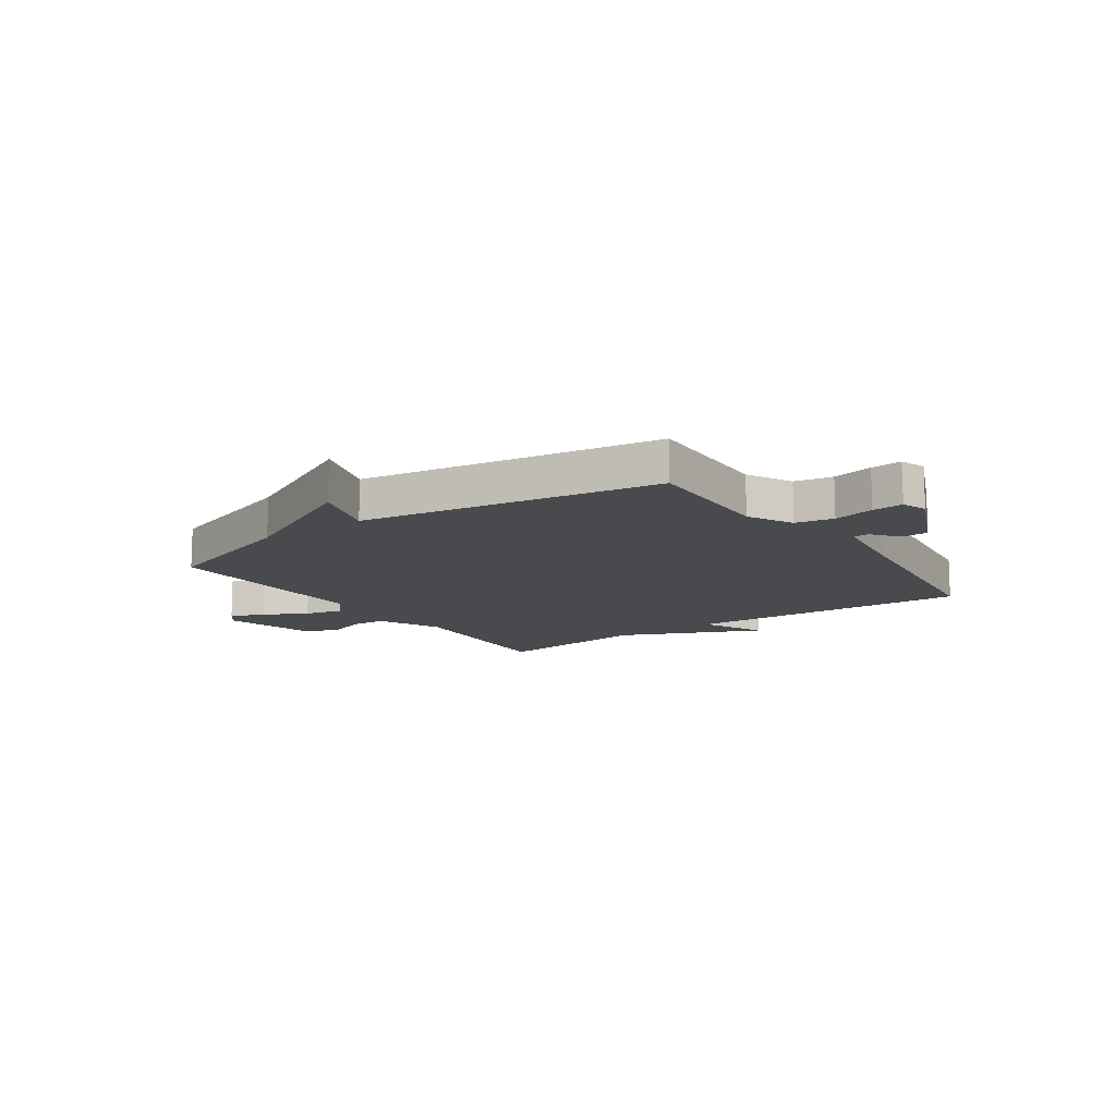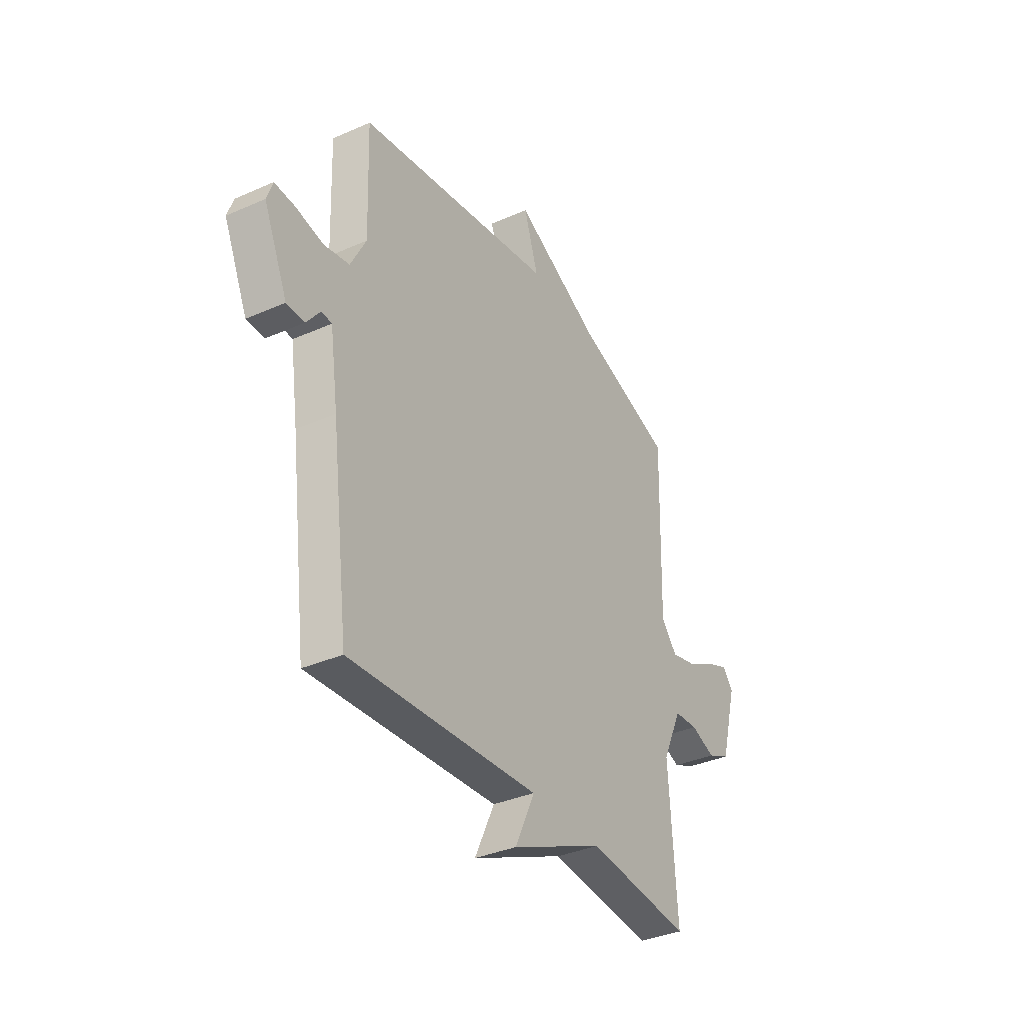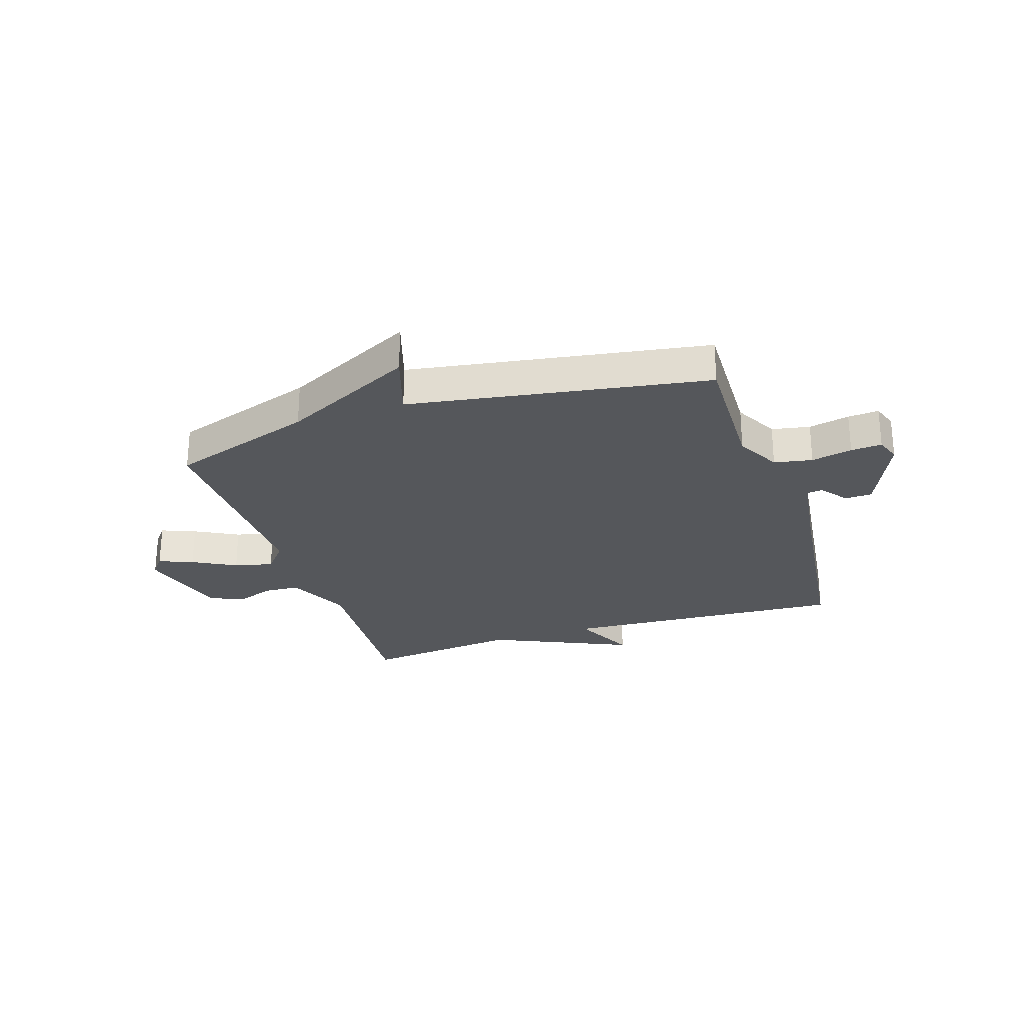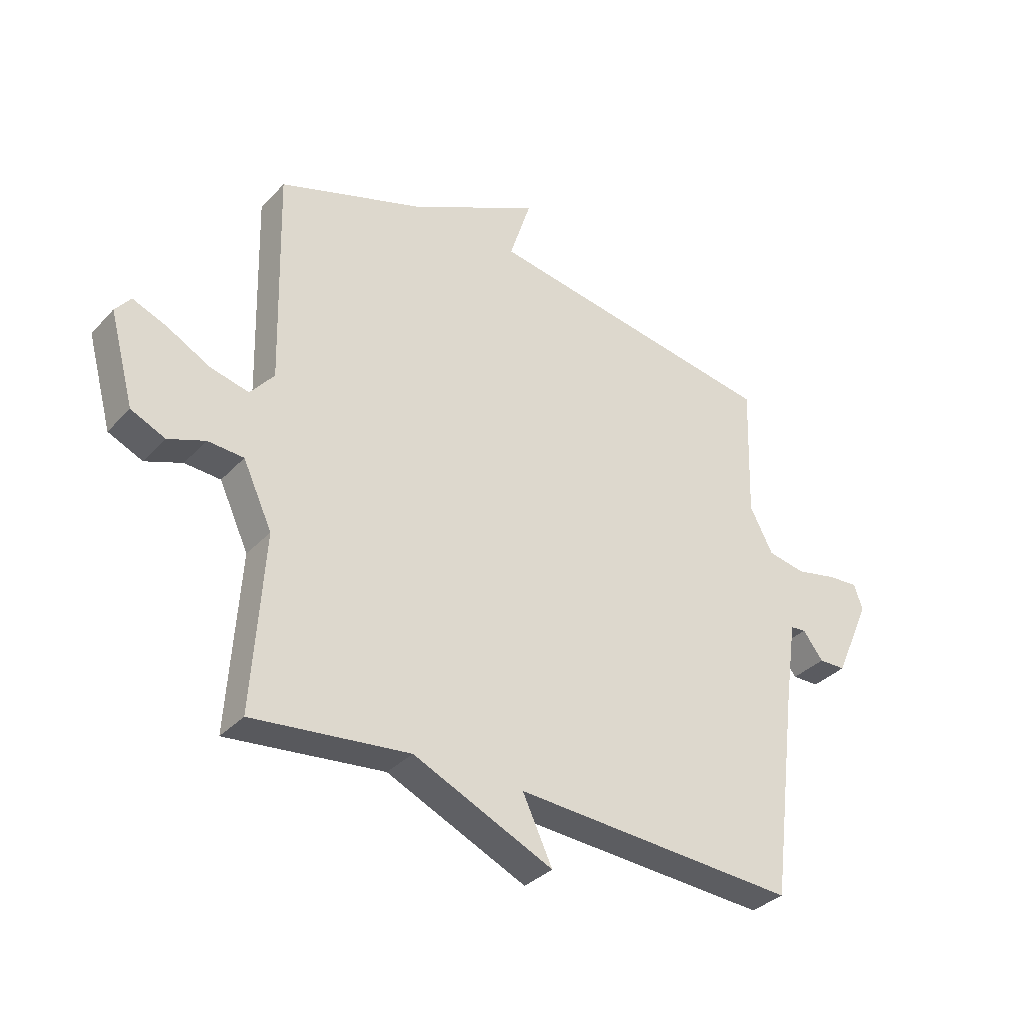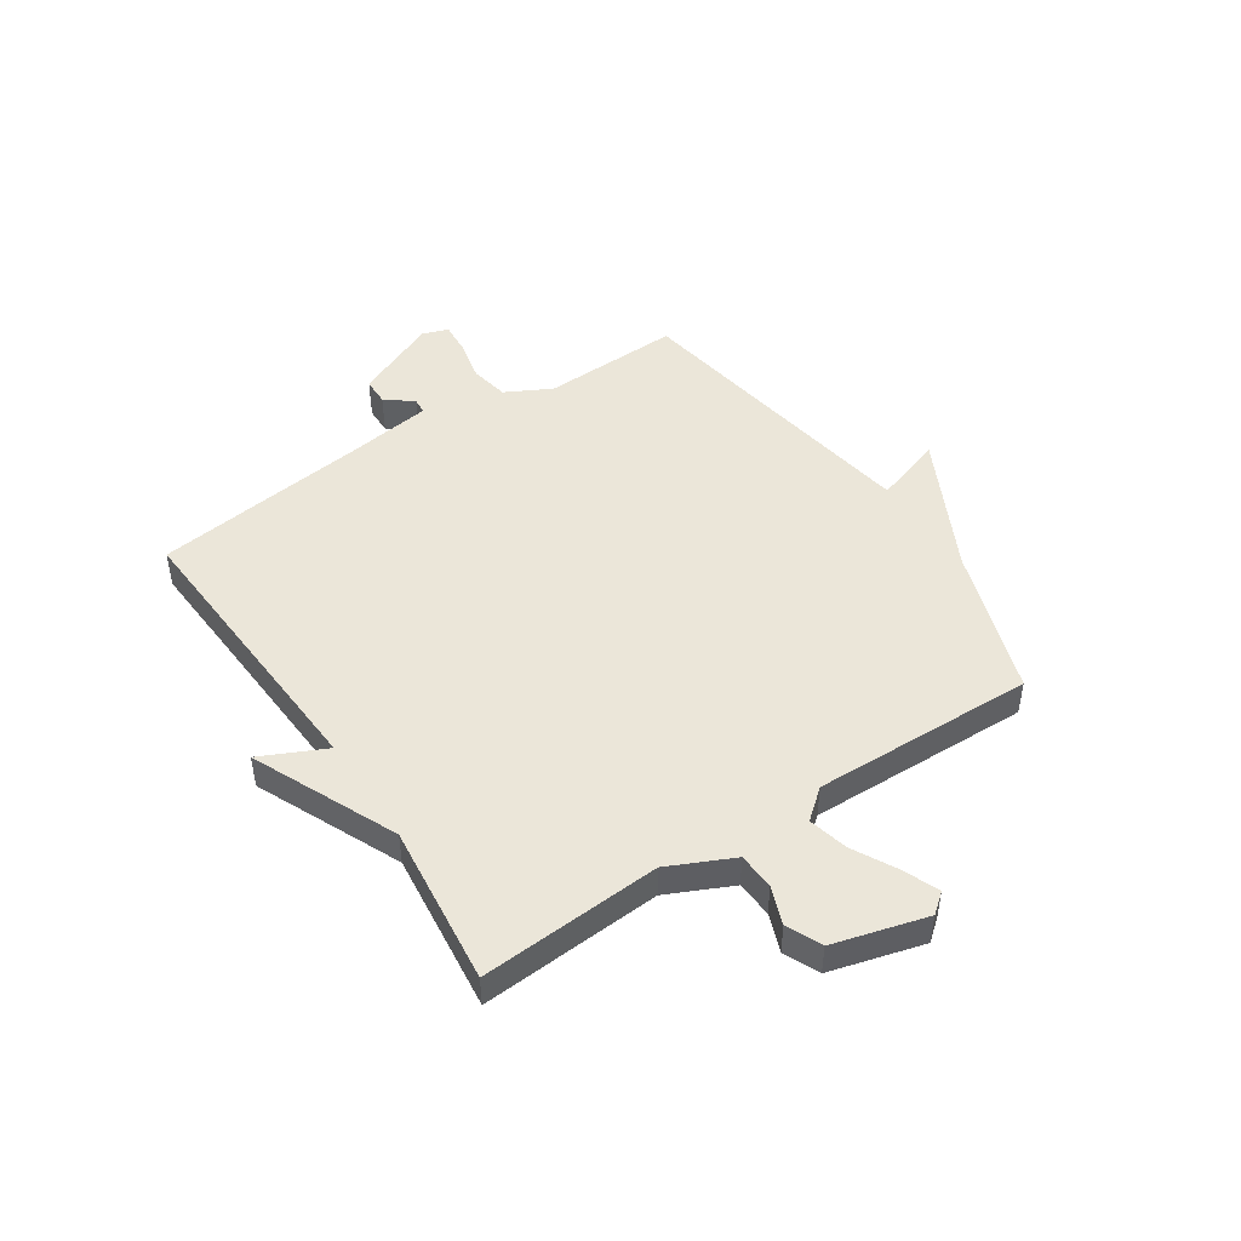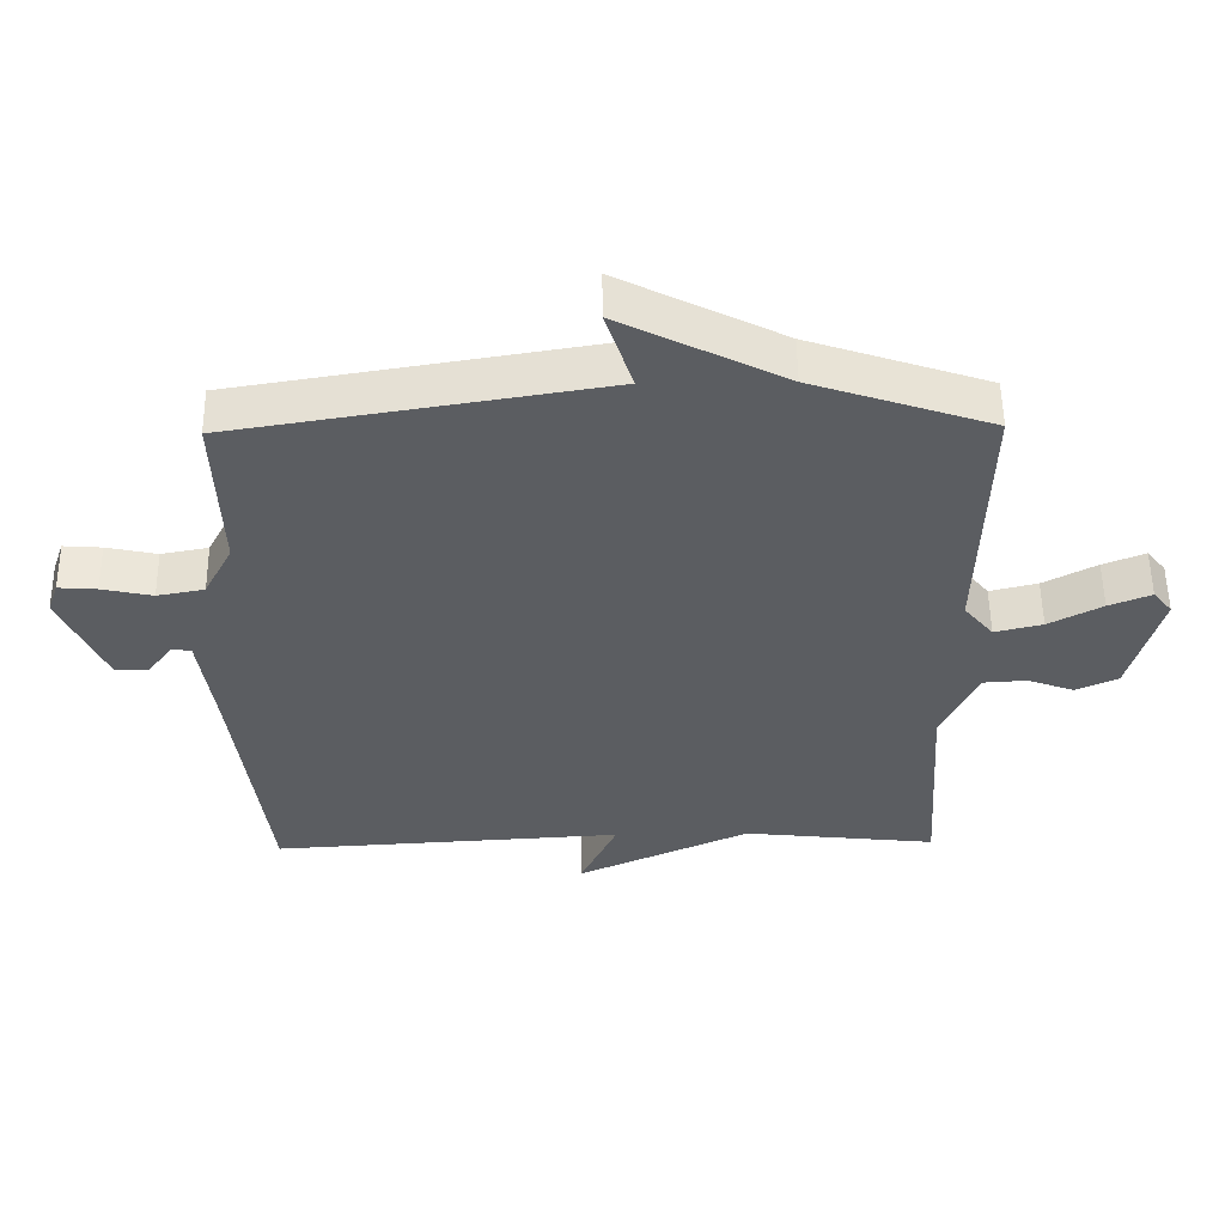
<metadata>
{"format":"obj","ext":"obj","renderer":"f3d","projection":"perspective","resolution":1024,"background":"white","views":[{"elev":-13.1,"azim":34.9,"up":"+Y"},{"elev":-35.4,"azim":120.3,"up":"+Z"},{"elev":-26.5,"azim":18.2,"up":"+Y"},{"elev":-34.3,"azim":-35.9,"up":"+Z"},{"elev":47.5,"azim":-123.5,"up":"+Y"},{"elev":54.2,"azim":179.3,"up":"+Z"}]}
</metadata>
<code>
v 0.5 0.07 -0.5
v -0.016 0.07 -0.469
v 0.038 0.07 -0.584
v -0.216 0.07 -0.469
v -0.5 0.07 -0.5
v -0.479 0.07 -0.181
v -0.532 0.07 -0.067
v -0.597 0.07 -0.063
v -0.664 0.07 -0.088
v -0.726 0.07 -0.06
v -0.771 0.07 0.105
v -0.743 0.07 0.14
v -0.681 0.07 0.115
v -0.603 0.07 0.073
v -0.533 0.07 0.056
v -0.49 0.07 0.108
v -0.5 0.07 0.5
v -0.238 0.07 0.588
v 0.001 0.07 0.709
v -0.038 0.07 0.588
v 0.5 0.07 0.5
v 0.492 0.07 0.254
v 0.534 0.07 0.173
v 0.603 0.07 0.16
v 0.677 0.07 0.176
v 0.733 0.07 0.18
v 0.749 0.07 0.134
v 0.684 0.07 -0.013
v 0.635 0.07 -0.014
v 0.598 0.07 0.034
v 0.57 0.07 0.031
v 0.548 0.07 -0.121
v 0.5 0 -0.5
v -0.016 0 -0.469
v 0.038 0 -0.584
v -0.216 0 -0.469
v -0.5 0 -0.5
v -0.479 0 -0.181
v -0.532 0 -0.067
v -0.597 0 -0.063
v -0.664 0 -0.088
v -0.726 0 -0.06
v -0.771 0 0.105
v -0.743 0 0.14
v -0.681 0 0.115
v -0.603 0 0.073
v -0.533 0 0.056
v -0.49 0 0.108
v -0.5 0 0.5
v -0.238 0 0.588
v 0.001 0 0.709
v -0.038 0 0.588
v 0.5 0 0.5
v 0.492 0 0.254
v 0.534 0 0.173
v 0.603 0 0.16
v 0.677 0 0.176
v 0.733 0 0.18
v 0.749 0 0.134
v 0.684 0 -0.013
v 0.635 0 -0.014
v 0.598 0 0.034
v 0.57 0 0.031
v 0.548 0 -0.121
f 28 29 30
f 27 28 30
f 26 27 30
f 25 26 30
f 24 25 30
f 23 24 30 31
f 22 23 31 32
f 20 21 22
f 18 19 20
f 32 1 2
f 22 32 2
f 20 22 2
f 18 20 2
f 17 18 2
f 16 17 2
f 12 13 14
f 11 12 14
f 10 11 14
f 9 10 14
f 8 9 14
f 7 8 14 15
f 2 3 4
f 16 2 4
f 15 16 4
f 7 15 4
f 6 7 4
f 4 5 6
f 62 61 60
f 62 60 59
f 62 59 58
f 62 58 57
f 62 57 56
f 63 62 56 55
f 64 63 55 54
f 54 53 52
f 52 51 50
f 34 33 64
f 34 64 54
f 34 54 52
f 34 52 50
f 34 50 49
f 34 49 48
f 46 45 44
f 46 44 43
f 46 43 42
f 46 42 41
f 46 41 40
f 47 46 40 39
f 36 35 34
f 36 34 48
f 36 48 47
f 36 47 39
f 36 39 38
f 38 37 36
f 1 33 34 2
f 2 34 35 3
f 3 35 36 4
f 4 36 37 5
f 5 37 38 6
f 6 38 39 7
f 7 39 40 8
f 8 40 41 9
f 9 41 42 10
f 10 42 43 11
f 11 43 44 12
f 12 44 45 13
f 13 45 46 14
f 14 46 47 15
f 15 47 48 16
f 16 48 49 17
f 17 49 50 18
f 18 50 51 19
f 19 51 52 20
f 20 52 53 21
f 21 53 54 22
f 22 54 55 23
f 23 55 56 24
f 24 56 57 25
f 25 57 58 26
f 26 58 59 27
f 27 59 60 28
f 28 60 61 29
f 29 61 62 30
f 30 62 63 31
f 31 63 64 32
f 32 64 33 1

</code>
